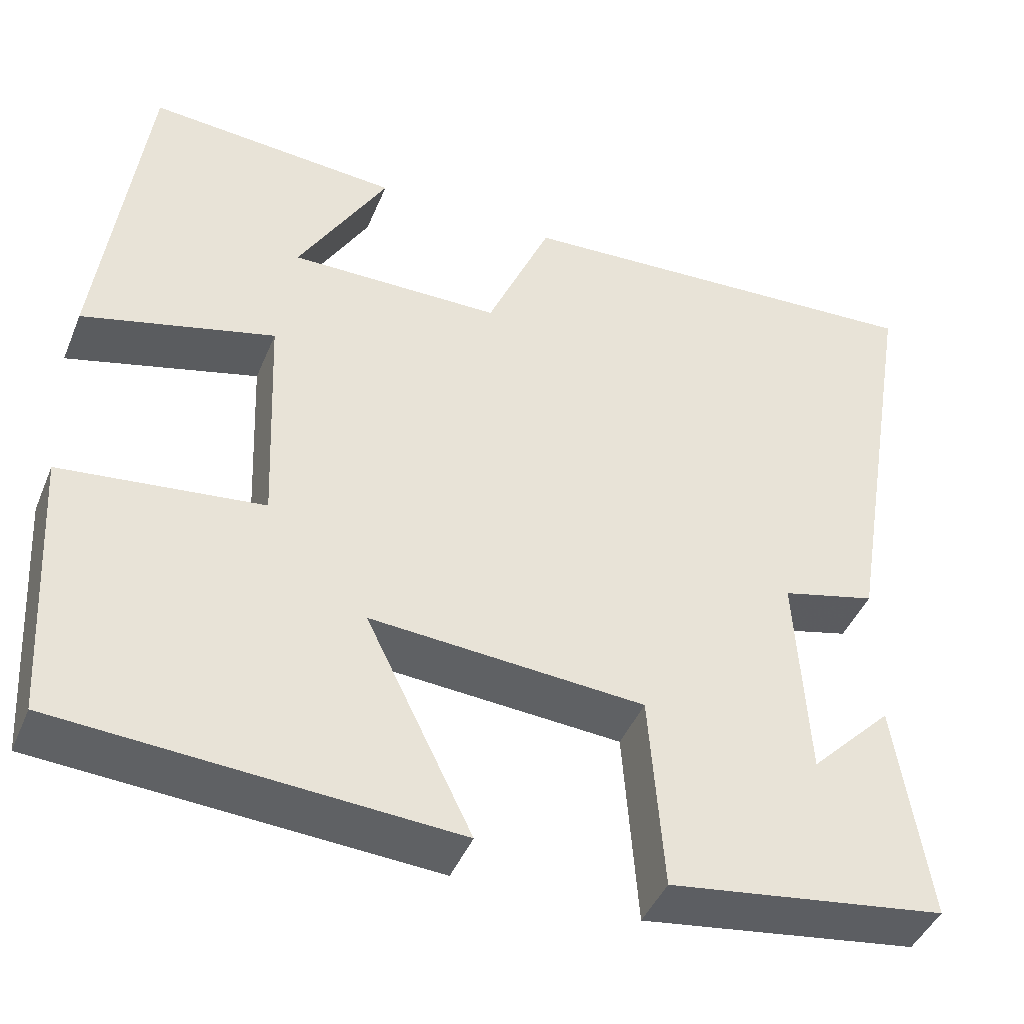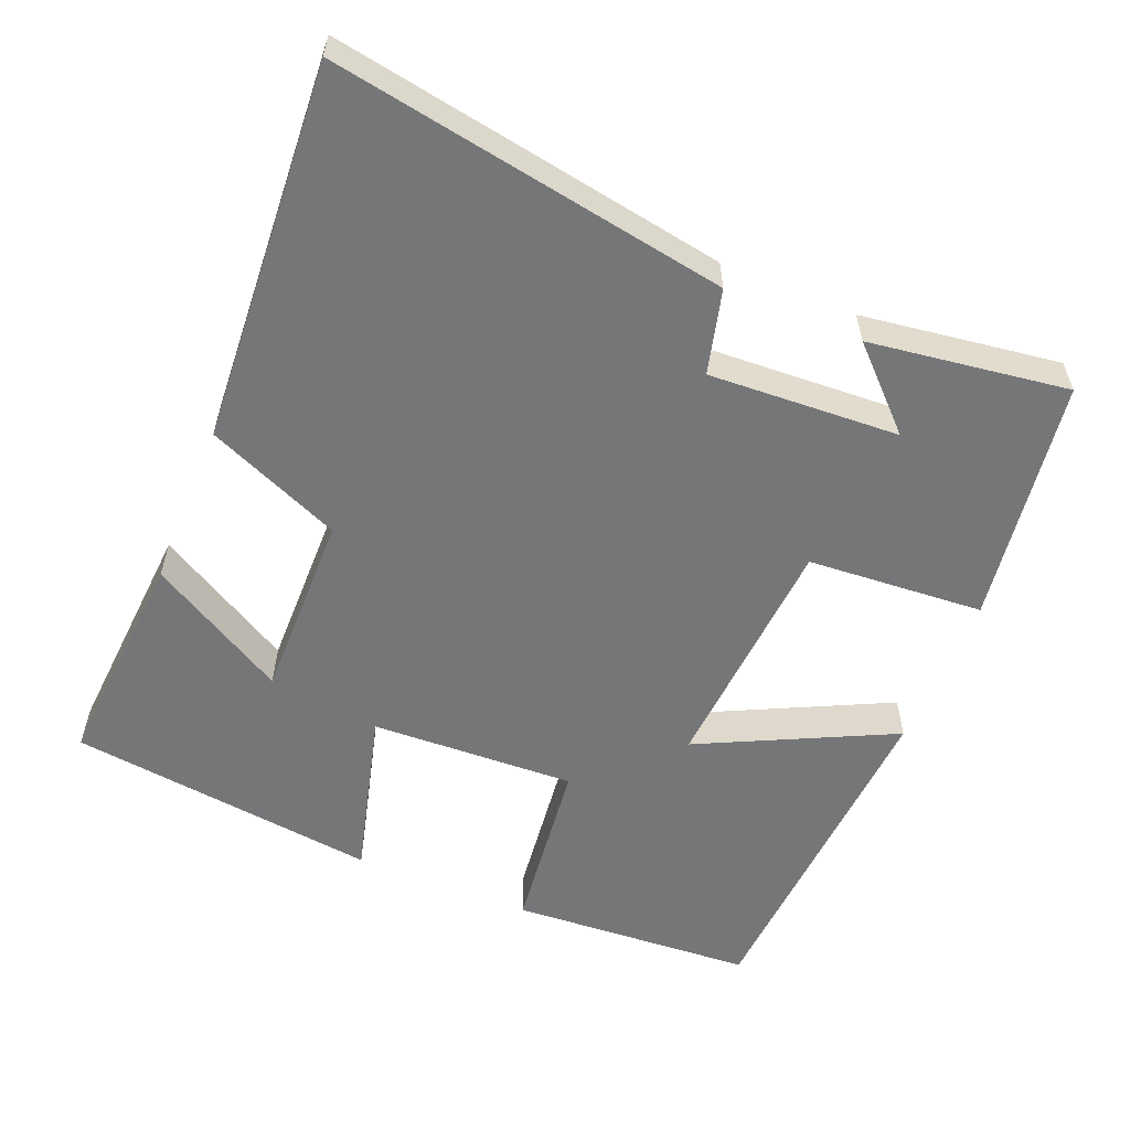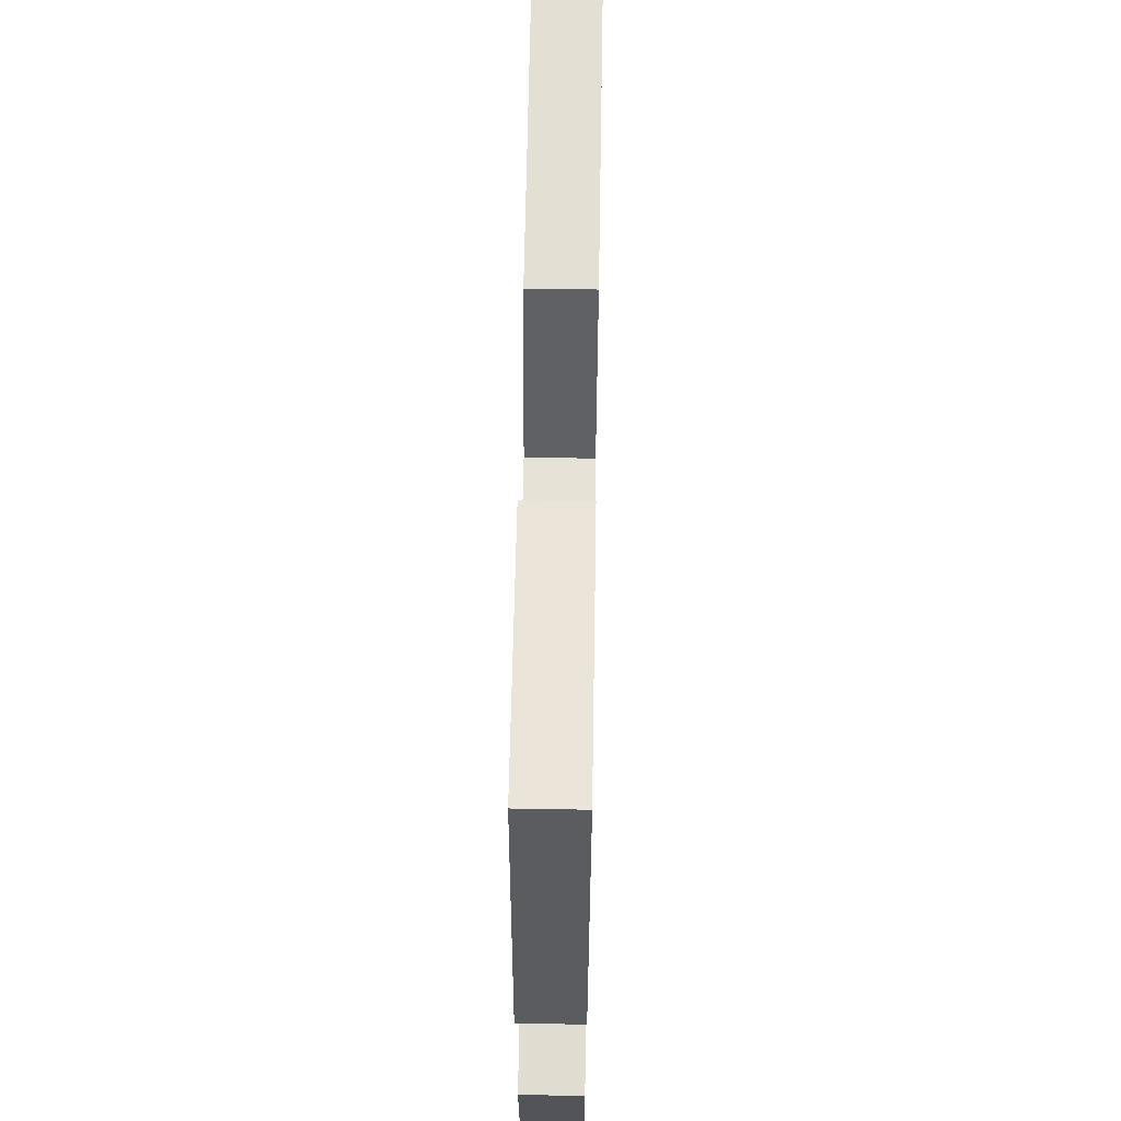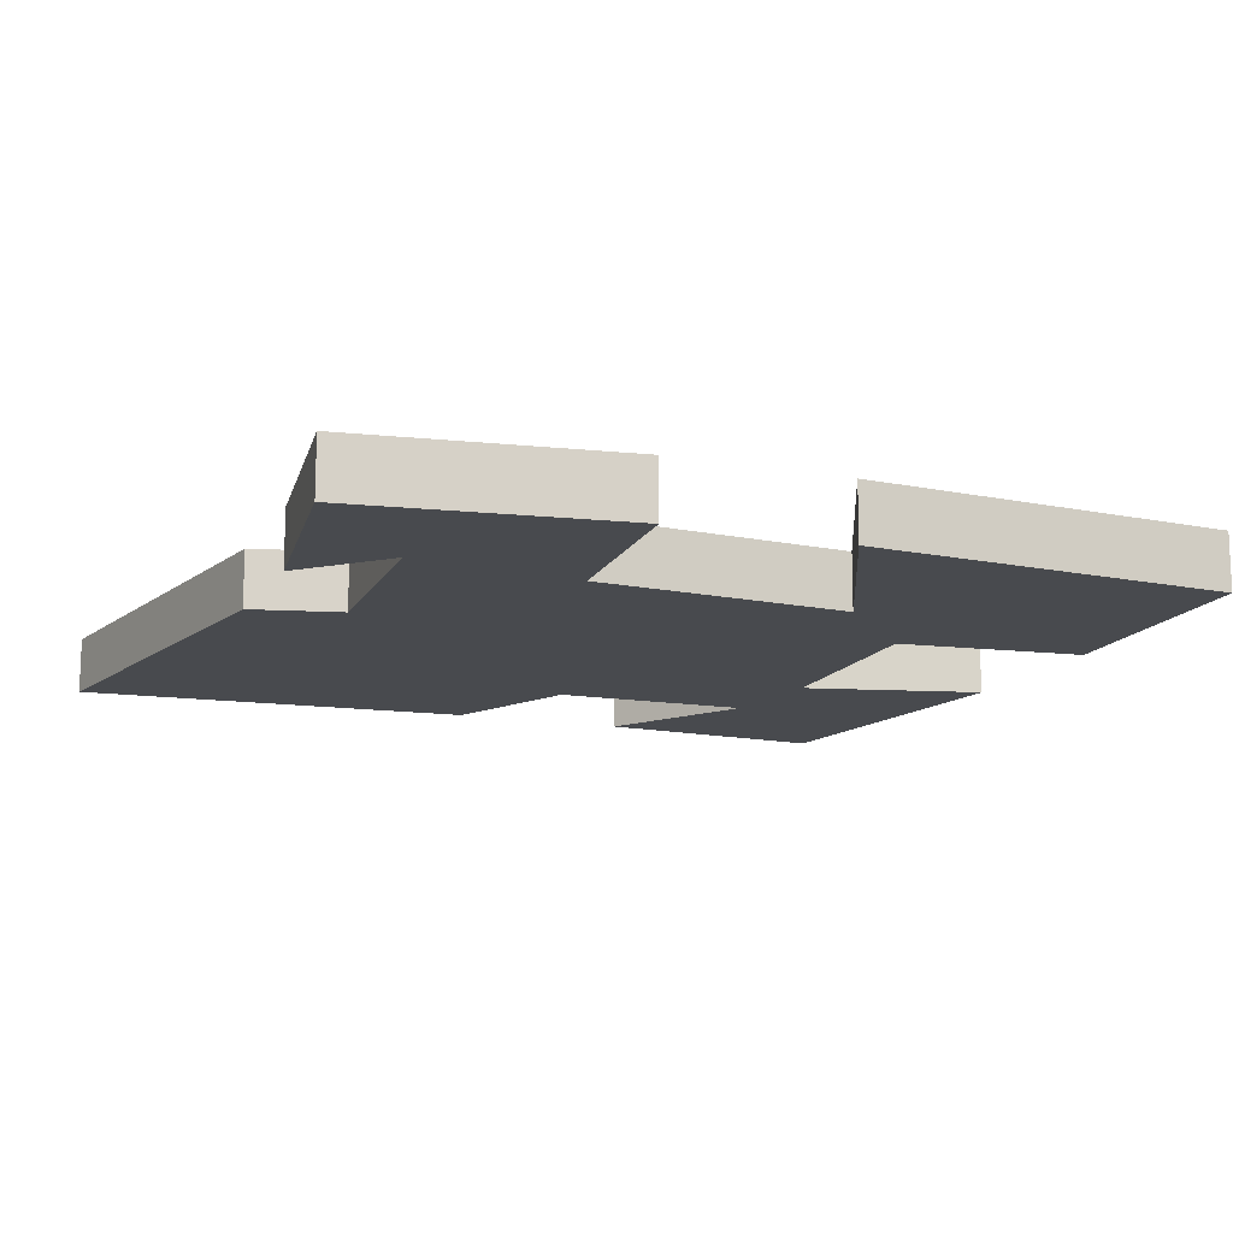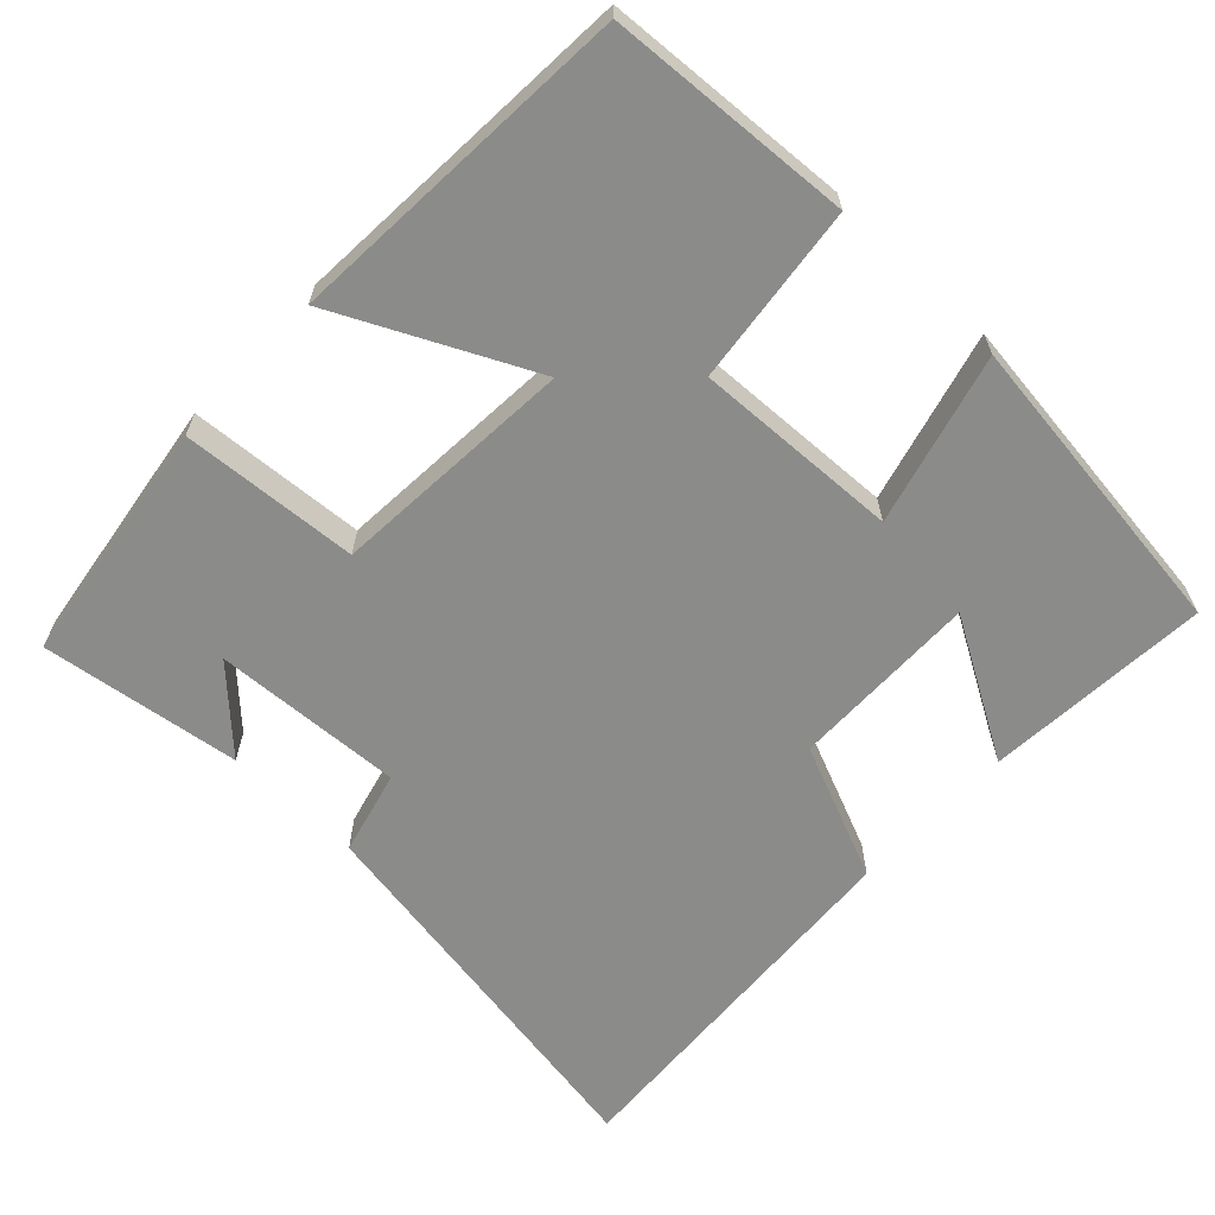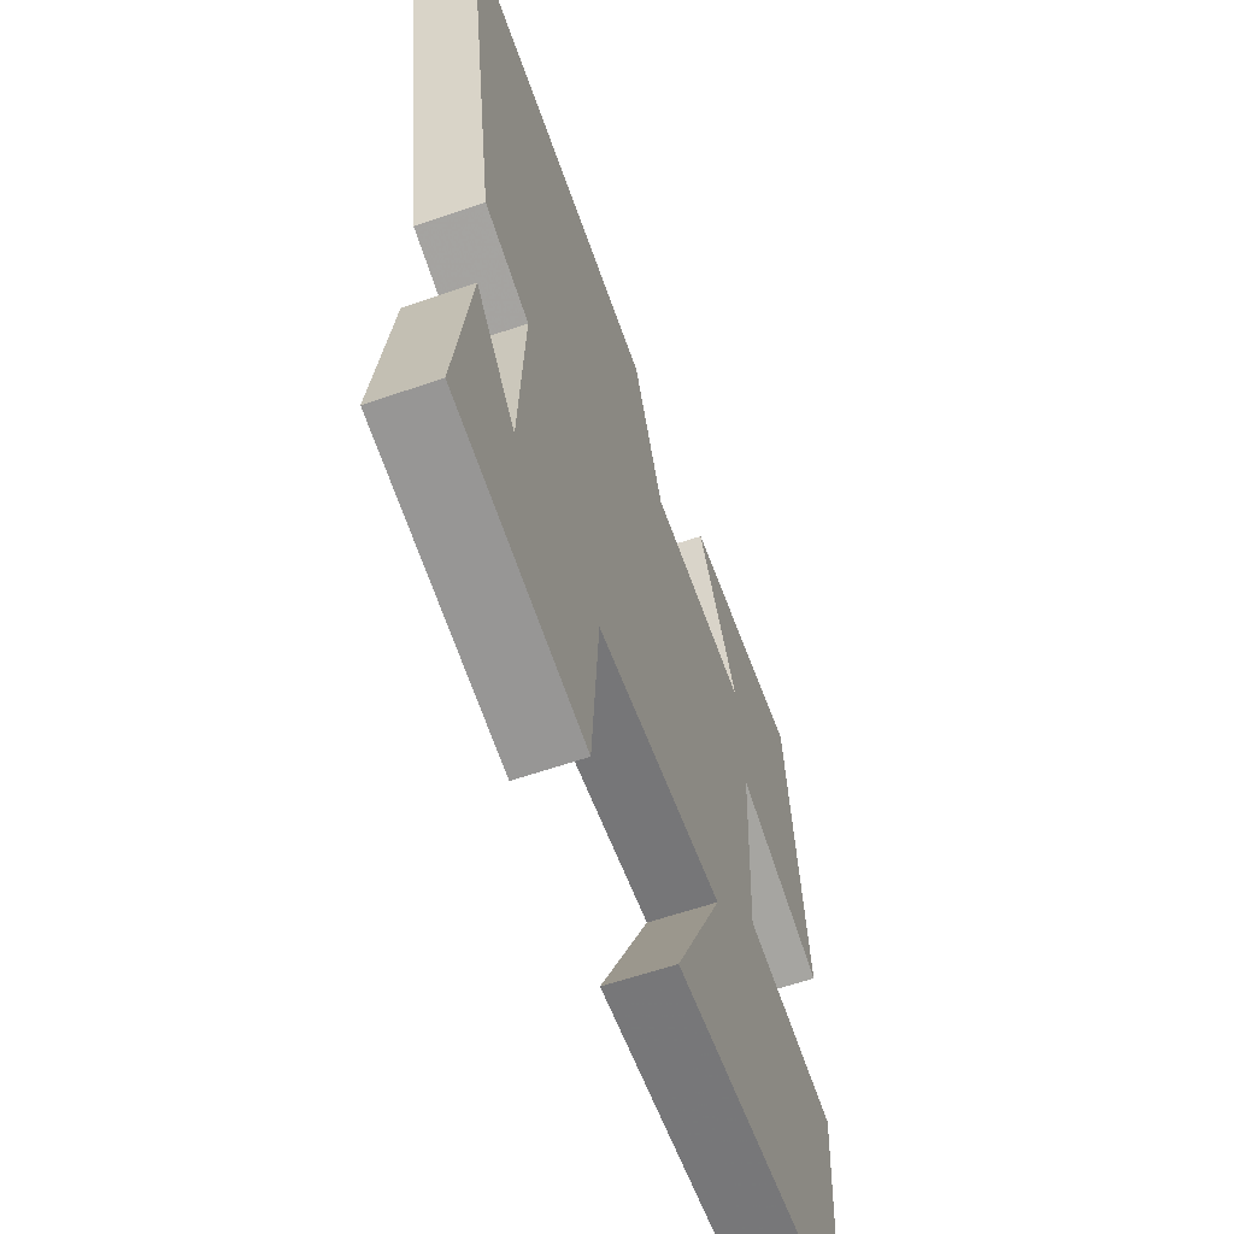
<metadata>
{"format":"obj","ext":"obj","renderer":"f3d","projection":"perspective","resolution":1024,"background":"white","views":[{"elev":-44.1,"azim":-21.7,"up":"+Z"},{"elev":-56.8,"azim":67.6,"up":"+Y"},{"elev":62.7,"azim":-89.0,"up":"+Z"},{"elev":-13.3,"azim":158.2,"up":"+Y"},{"elev":-63.7,"azim":-133.5,"up":"+Y"},{"elev":-60.4,"azim":109.5,"up":"+Z"}]}
</metadata>
<code>
v -0.448 0.07 0.521
v -0.145 0.07 0.5
v -0.252 0.07 0.314
v 0.002 0.07 0.318
v 0.079 0.07 0.5
v 0.59 0.07 0.533
v 0.5 0.07 0.001
v 0.387 0.07 -0.028
v 0.401 0.07 -0.284
v 0.5 0.07 -0.183
v 0.538 0.07 -0.451
v 0.207 0.07 -0.5
v 0.19 0.07 -0.262
v -0.138 0.07 -0.24
v -0.011 0.07 -0.5
v -0.479 0.07 -0.472
v -0.5 0.07 -0.143
v -0.259 0.07 -0.114
v -0.271 0.07 0.162
v -0.5 0.07 0.101
v -0.448 0 0.521
v -0.145 0 0.5
v -0.252 0 0.314
v 0.002 0 0.318
v 0.079 0 0.5
v 0.59 0 0.533
v 0.5 0 0.001
v 0.387 0 -0.028
v 0.401 0 -0.284
v 0.5 0 -0.183
v 0.538 0 -0.451
v 0.207 0 -0.5
v 0.19 0 -0.262
v -0.138 0 -0.24
v -0.011 0 -0.5
v -0.479 0 -0.472
v -0.5 0 -0.143
v -0.259 0 -0.114
v -0.271 0 0.162
v -0.5 0 0.101
f 19 20 1
f 15 16 17 18
f 14 15 18
f 13 14 18 19
f 11 12 13
f 9 10 11
f 9 11 13 19
f 5 6 7 8
f 4 5 8 9
f 3 4 9 19
f 1 2 3
f 1 3 19
f 21 40 39
f 38 37 36 35
f 38 35 34
f 39 38 34 33
f 33 32 31
f 31 30 29
f 39 33 31 29
f 28 27 26 25
f 29 28 25 24
f 39 29 24 23
f 23 22 21
f 39 23 21
f 1 21 22 2
f 2 22 23 3
f 3 23 24 4
f 4 24 25 5
f 5 25 26 6
f 6 26 27 7
f 7 27 28 8
f 8 28 29 9
f 9 29 30 10
f 10 30 31 11
f 11 31 32 12
f 12 32 33 13
f 13 33 34 14
f 14 34 35 15
f 15 35 36 16
f 16 36 37 17
f 17 37 38 18
f 18 38 39 19
f 19 39 40 20
f 20 40 21 1

</code>
